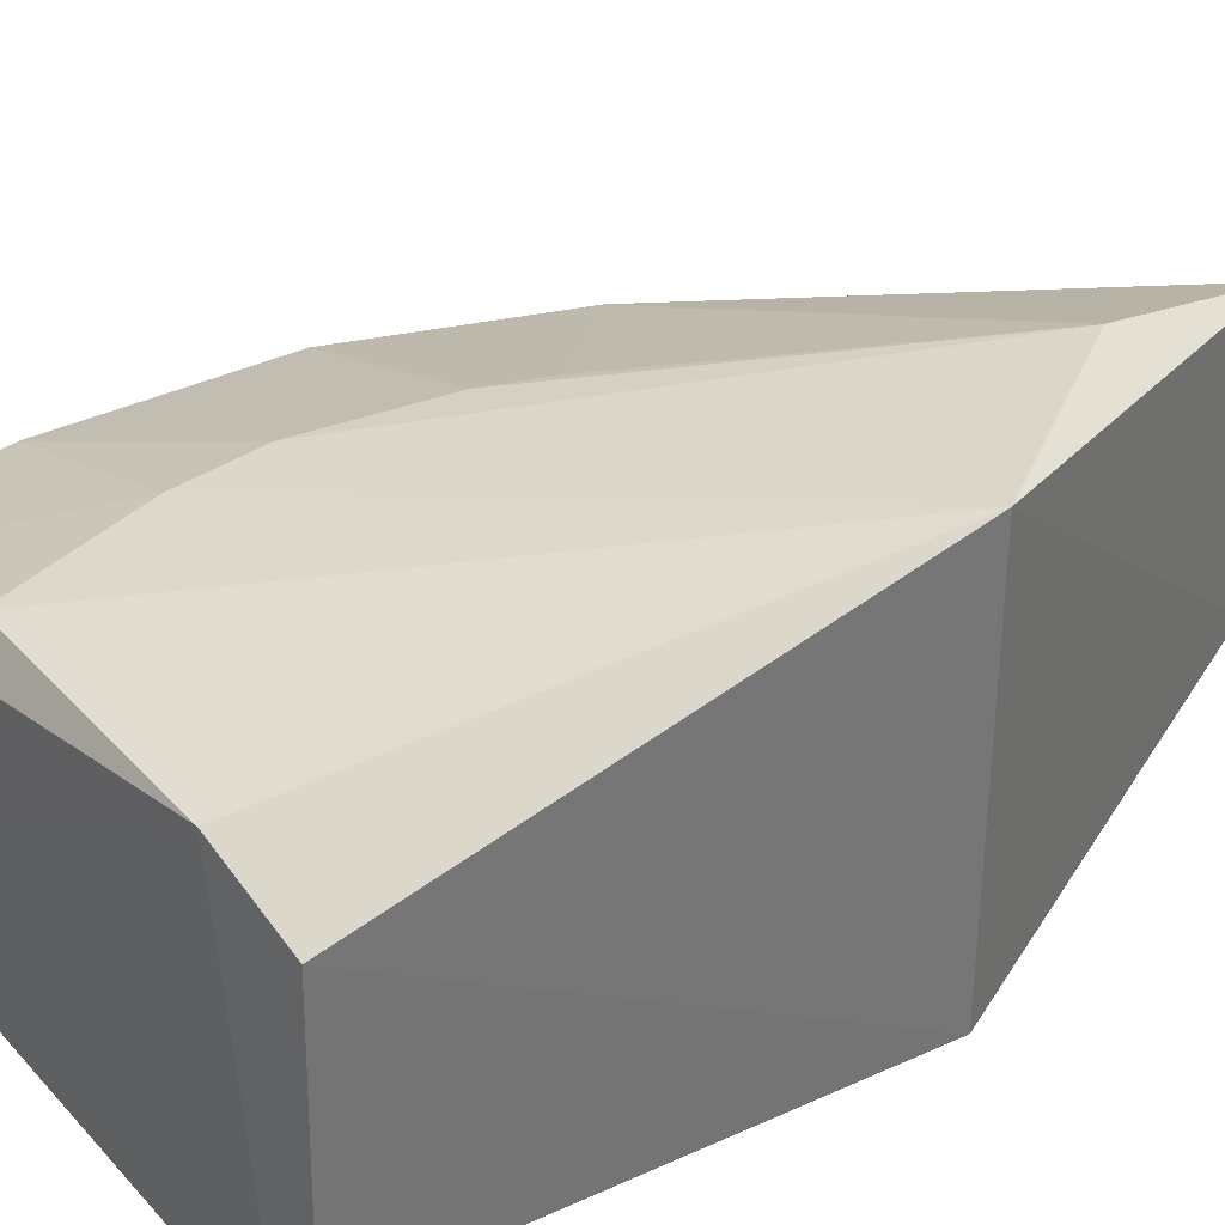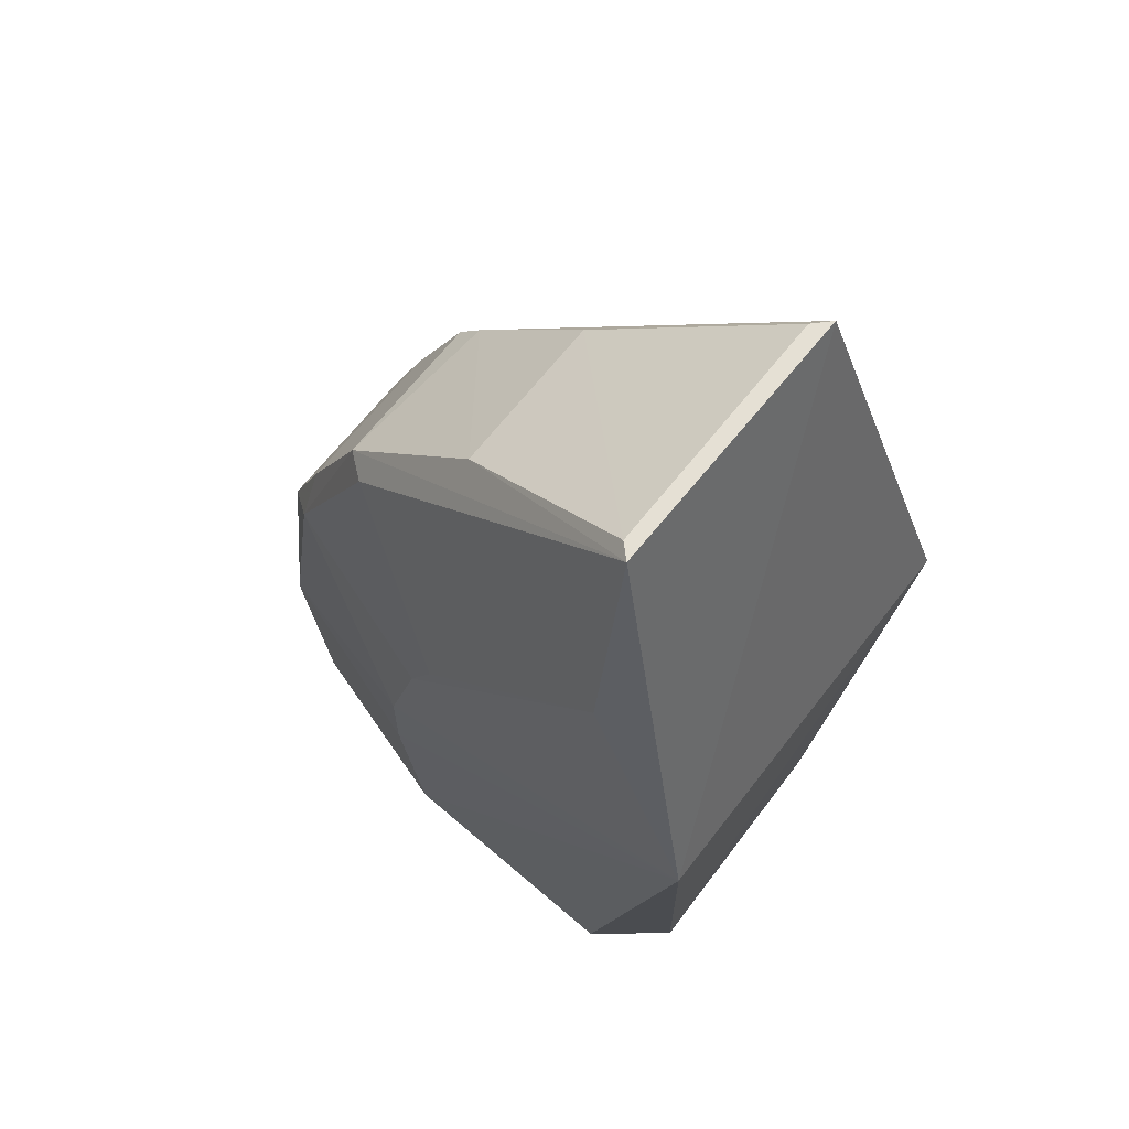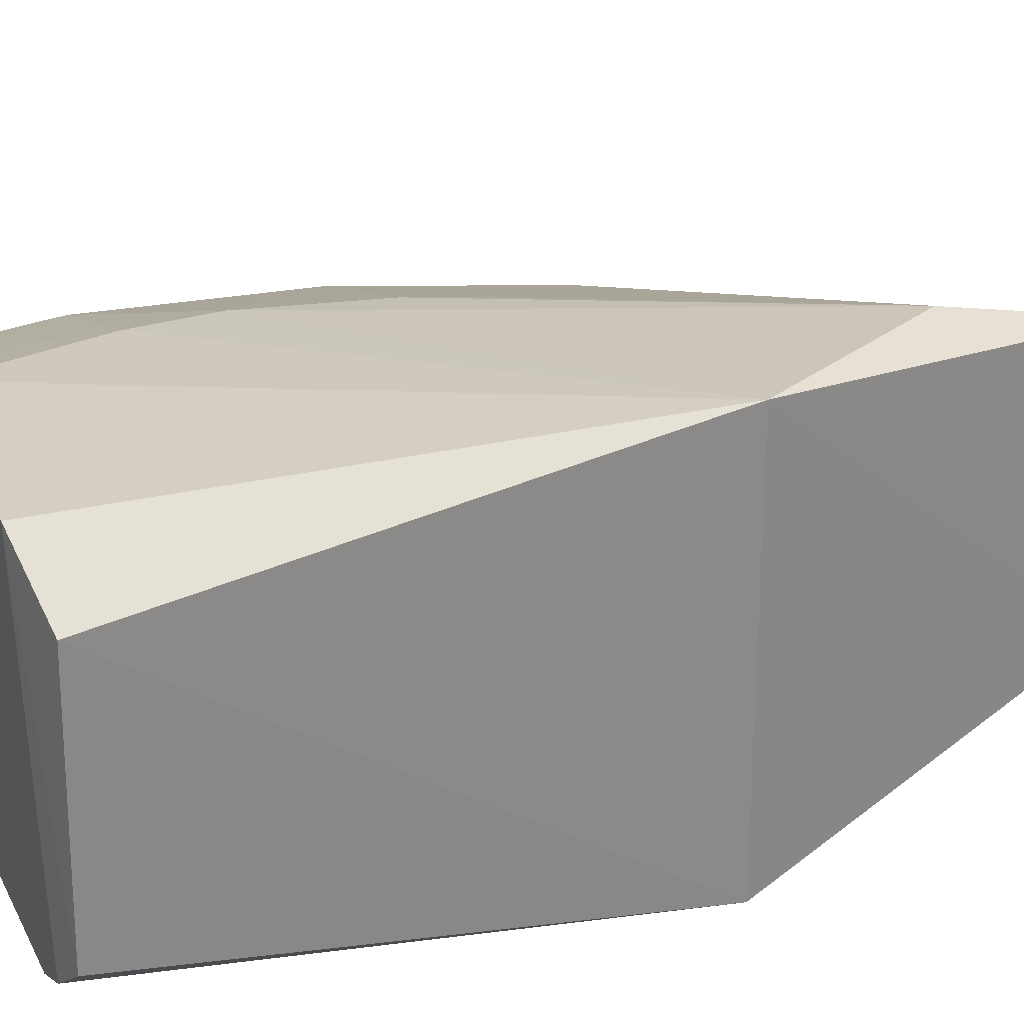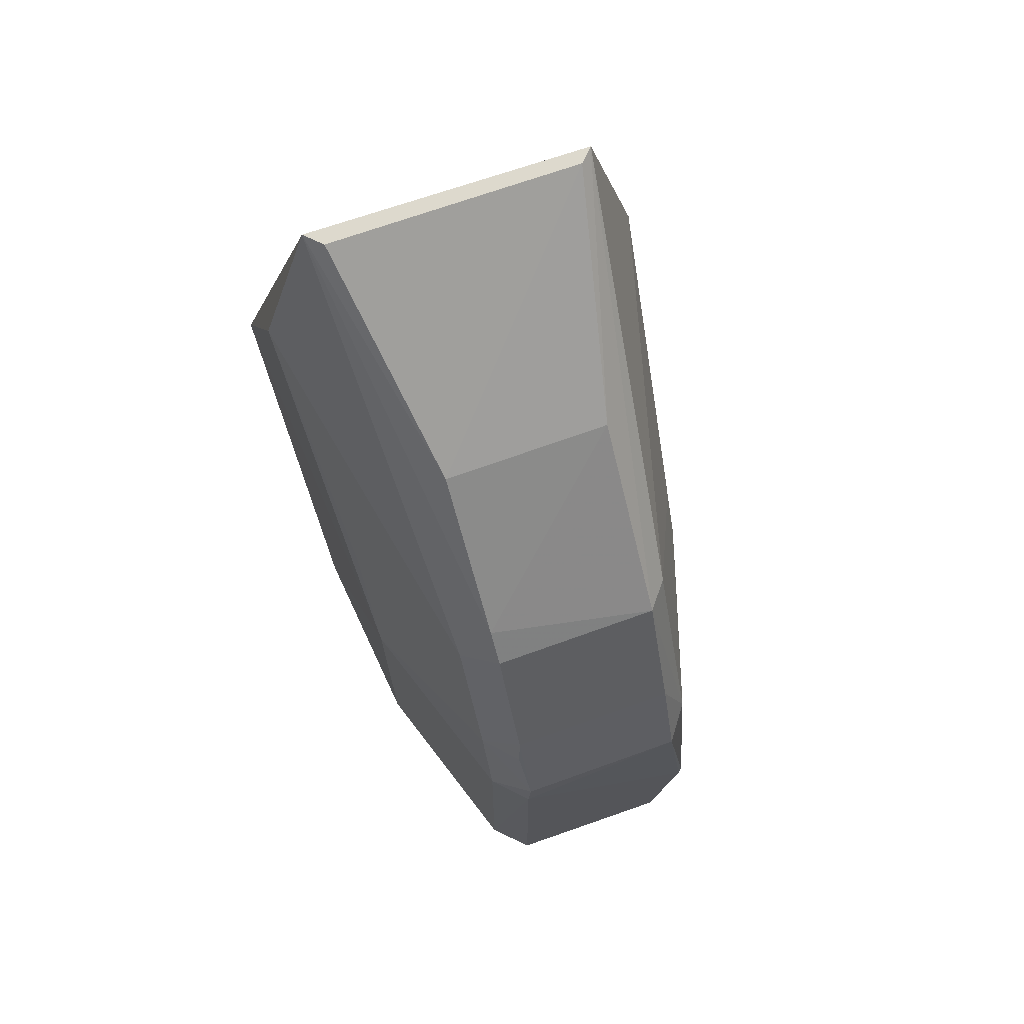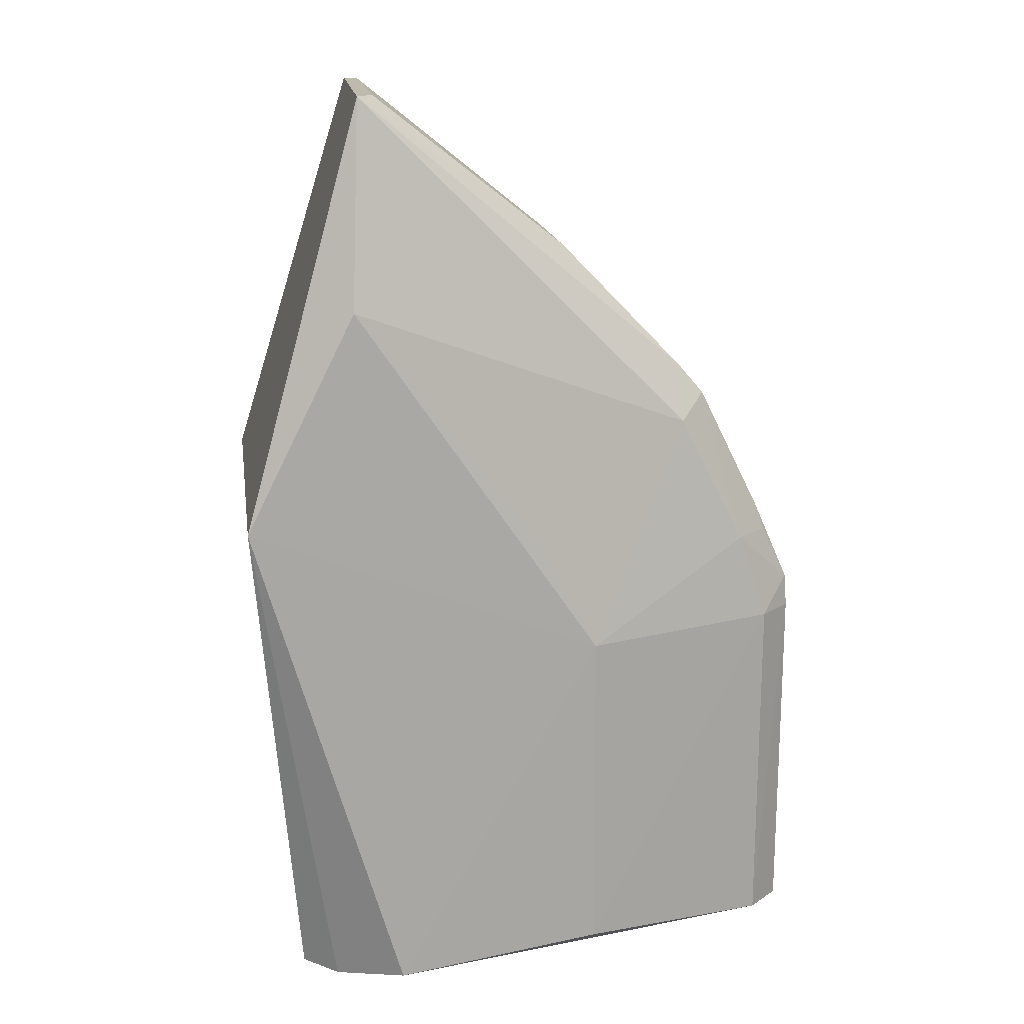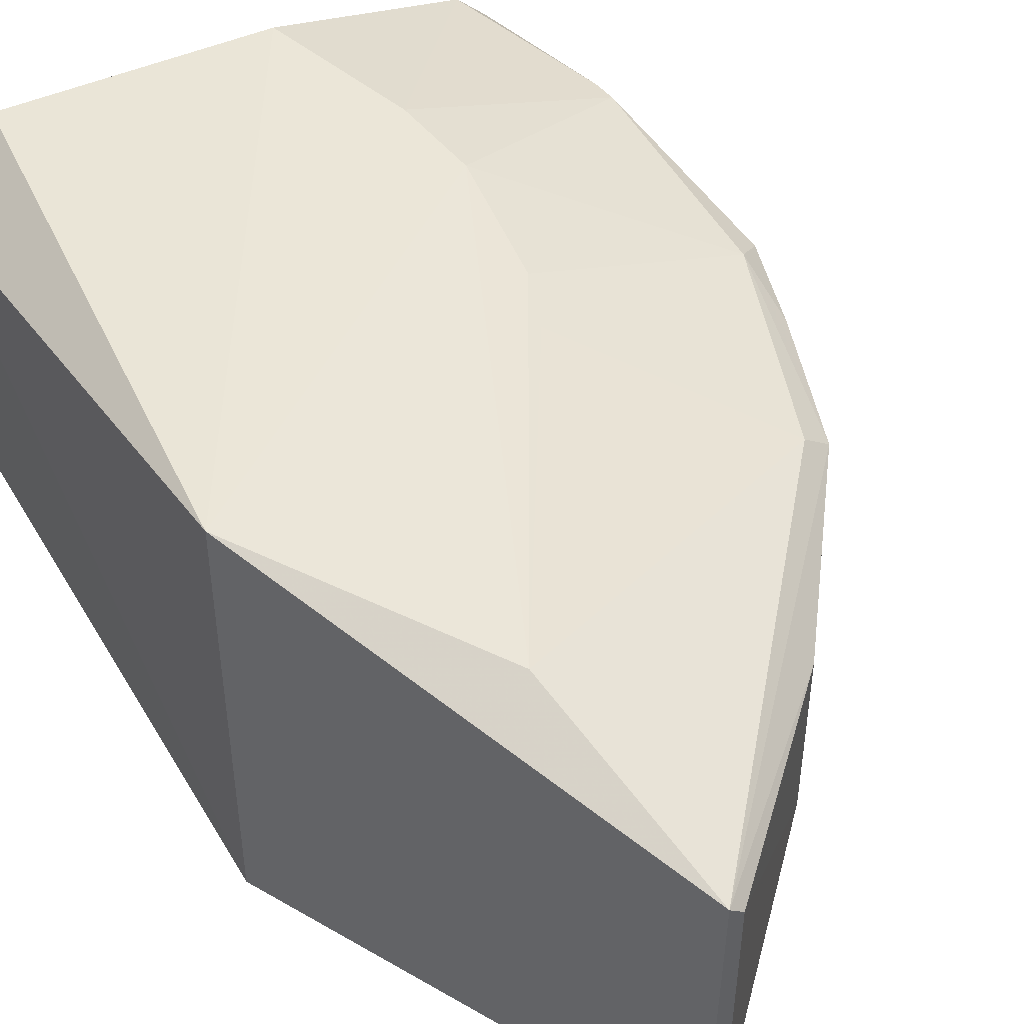
<metadata>
{"format":"obj","ext":"obj","renderer":"f3d","projection":"perspective","resolution":1024,"background":"white","views":[{"elev":35.4,"azim":-133.2,"up":"+Y"},{"elev":65.4,"azim":-142.3,"up":"+Z"},{"elev":26.7,"azim":-117.7,"up":"+Y"},{"elev":72.0,"azim":70.3,"up":"+Z"},{"elev":15.7,"azim":-8.0,"up":"+Z"},{"elev":47.3,"azim":-36.2,"up":"+Y"}]}
</metadata>
<code>
v 0.005669 0.01133 -0.1424
v 0.01679 0.006 -0.1551
v 0.01683 0.01065 -0.1599
v 0.005403 0.01241 -0.165
v 0.002635 0.003 -0.1526
v 0.016 0.005179 -0.1643
v 0.005406 0.01261 -0.1473
v 0.01441 0.01 -0.1501
v 0.005562 0.004562 -0.1424
v 0.01679 0.005967 -0.1643
v 0.004569 0.004121 -0.1649
v 0.01126 0.003616 -0.156
v 0.01208 0.01223 -0.1605
v 0.002633 0.01299 -0.1526
v 0.01679 0.01 -0.1551
v 0.01376 0.01053 -0.1501
v 0.01075 0.006 -0.1462
v 0.01683 0.005924 -0.1559
v 0.0161 0.01071 -0.1644
v 0.006218 0.003181 -0.1647
v 0.005307 0.003277 -0.1473
v 0.003651 0.01109 -0.1648
v 0.0114 0.01226 -0.1641
v 0.01209 0.01221 -0.1584
v 0.0159 0.006 -0.1531
v 0.01603 0.01056 -0.1546
v 0.01075 0.01 -0.1462
v 0.005957 0.004957 -0.1424
v 0.01682 0.01 -0.1643
v 0.01604 0.005175 -0.1559
v 0.01684 0.01062 -0.1604
v 0.0113 0.003635 -0.1641
v 0.003727 0.004778 -0.1648
v 0.0159 0.01 -0.1531
v 0.01441 0.006 -0.1501
v 0.01126 0.01217 -0.1552
v 0.01379 0.006 -0.1493
v 0.006 0.011 -0.1424
v 0.01533 0.00518 -0.1538
v 0.01061 0.01217 -0.1539
v 0.01375 0.005188 -0.1506
v 0.01613 0.005905 -0.1538
v 0.009799 0.003643 -0.1532
f 11 10 6
f 11 4 10
f 14 1 7
f 14 9 1
f 14 5 9
f 16 7 1
f 16 1 8
f 18 6 10
f 18 15 2
f 19 13 3
f 20 11 6
f 20 12 5
f 20 5 11
f 21 9 5
f 21 5 12
f 22 5 14
f 22 14 4
f 23 14 13
f 23 4 14
f 23 19 4
f 23 13 19
f 24 14 7
f 24 13 14
f 24 3 13
f 25 2 15
f 26 16 8
f 26 15 3
f 26 3 24
f 27 8 1
f 28 1 9
f 28 9 17
f 29 18 10
f 29 10 4
f 29 4 19
f 30 6 18
f 30 18 2
f 31 3 15
f 31 15 18
f 31 18 29
f 31 29 19
f 31 19 3
f 32 20 6
f 32 12 20
f 32 30 12
f 32 6 30
f 33 11 5
f 33 5 22
f 33 22 4
f 33 4 11
f 34 25 15
f 34 8 25
f 34 26 8
f 34 15 26
f 35 25 8
f 36 26 24
f 36 24 7
f 37 27 17
f 37 8 27
f 37 35 8
f 37 17 9
f 38 27 1
f 38 1 28
f 38 28 17
f 38 17 27
f 39 30 2
f 39 25 35
f 39 12 30
f 40 36 7
f 40 7 16
f 40 16 26
f 40 26 36
f 41 37 9
f 41 35 37
f 41 39 35
f 41 9 21
f 41 12 39
f 42 39 2
f 42 2 25
f 42 25 39
f 43 41 21
f 43 21 12
f 43 12 41

</code>
